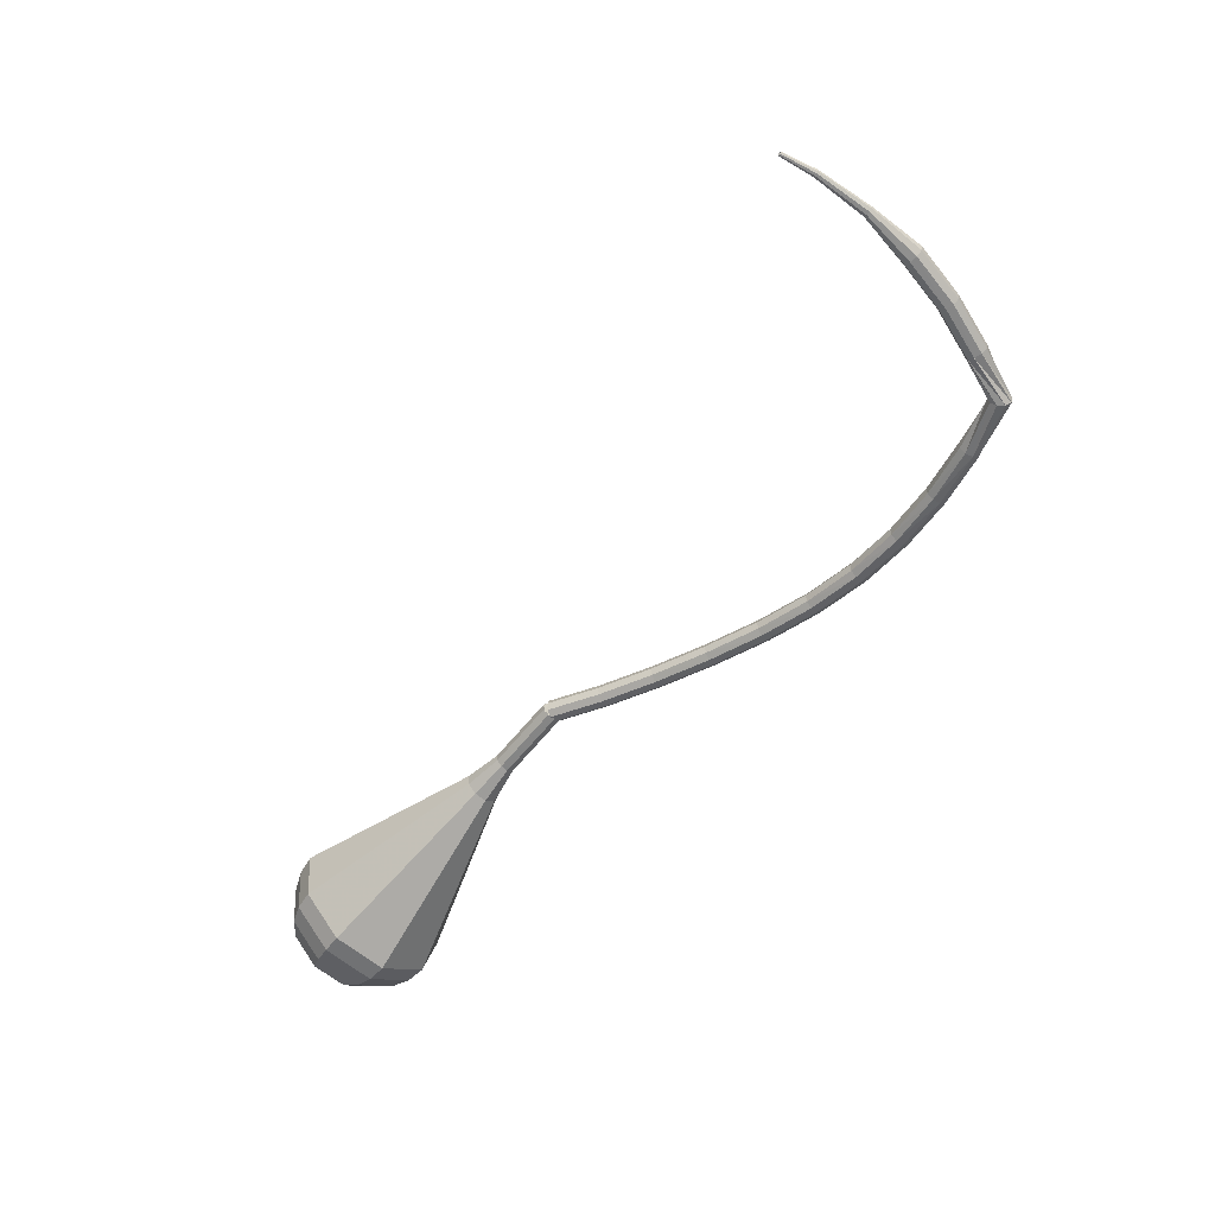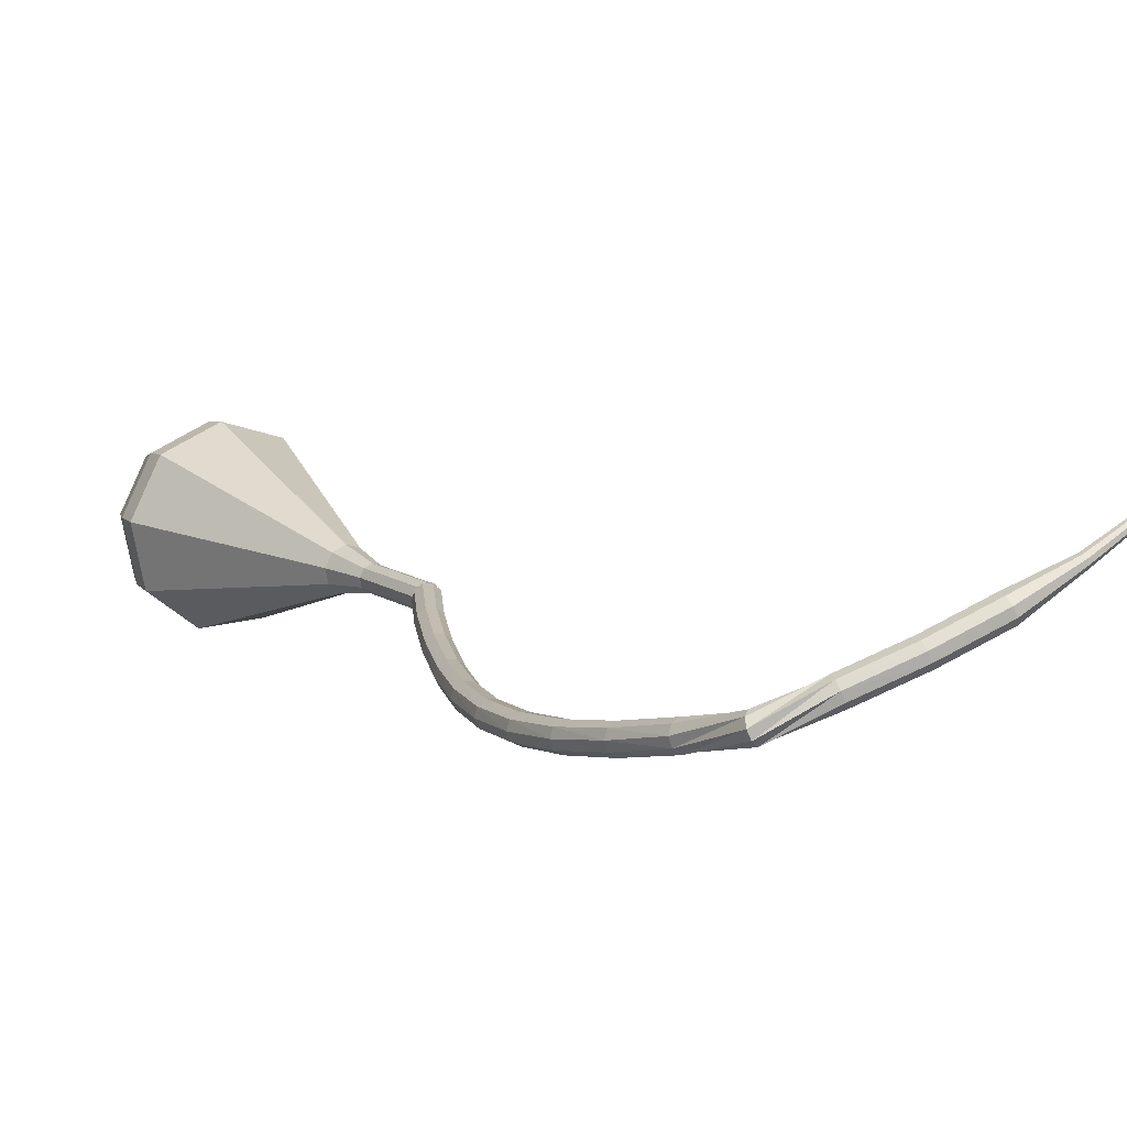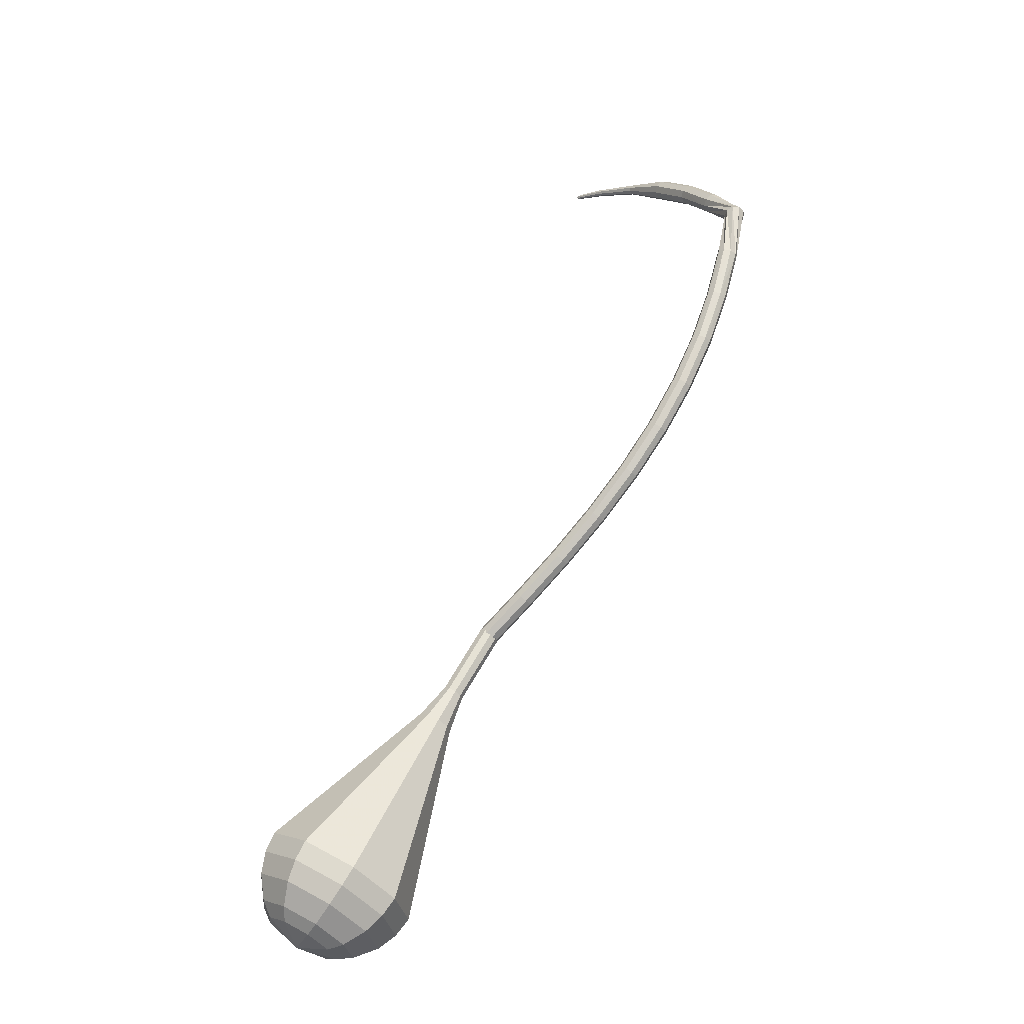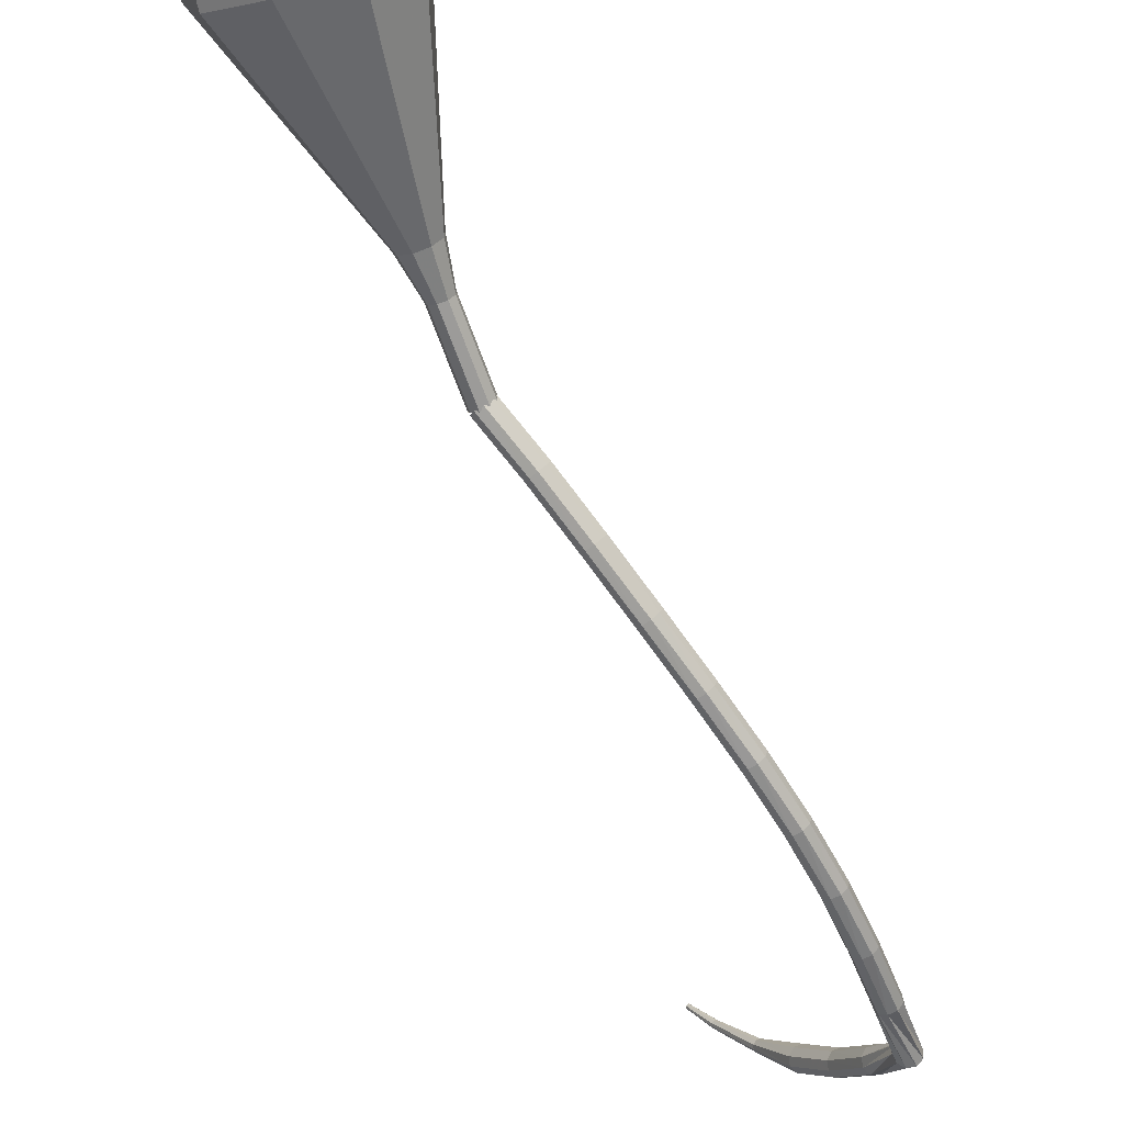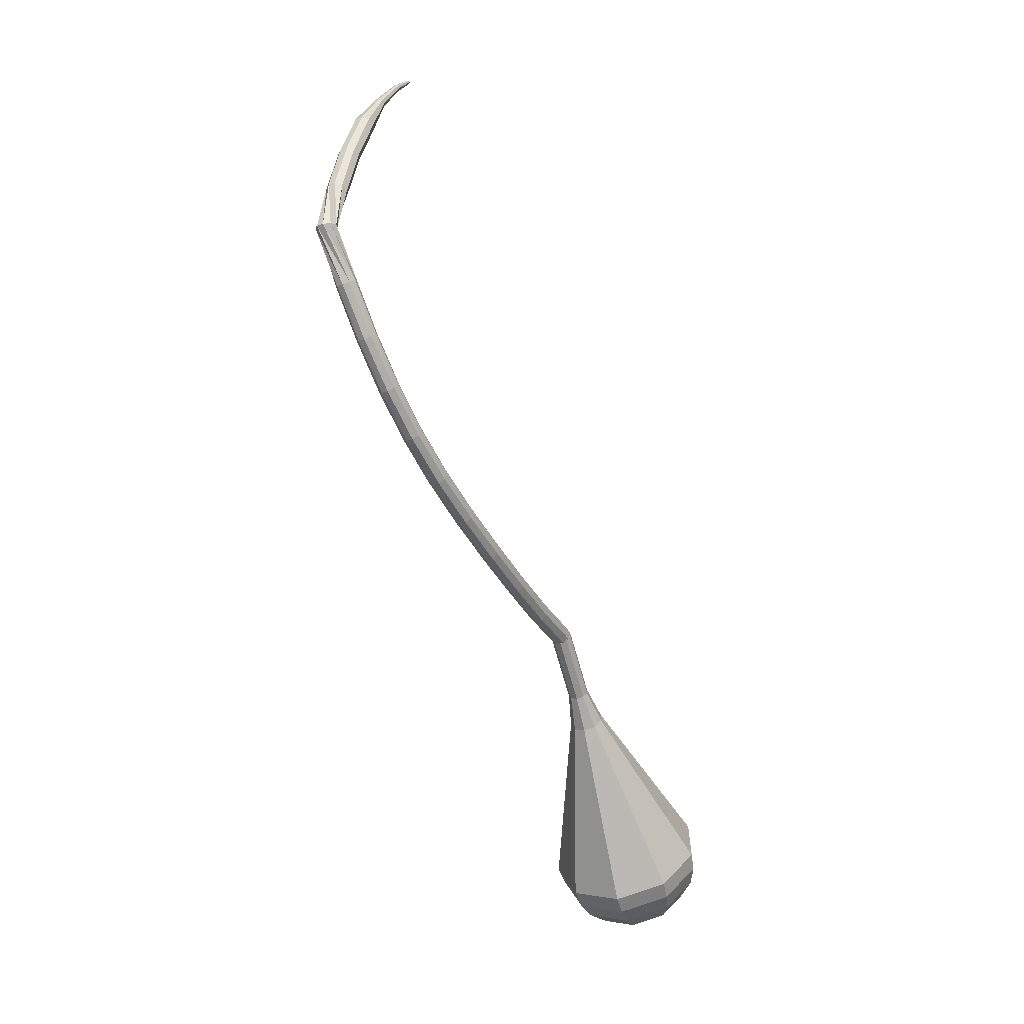
<metadata>
{"format":"obj","ext":"obj","renderer":"f3d","projection":"perspective","resolution":1024,"background":"white","views":[{"elev":27.8,"azim":-128.2,"up":"+Z"},{"elev":-20.8,"azim":-64.9,"up":"+Y"},{"elev":-51.1,"azim":-95.8,"up":"+Z"},{"elev":-37.5,"azim":174.5,"up":"+Y"},{"elev":-8.7,"azim":-17.5,"up":"+Z"}]}
</metadata>
<code>
g tube1
v 123.7 123 100.1
v 123.7 122.7 99.54
v 124 122.2 99.22
v 124.4 121.7 99.33
v 124.9 121.5 99.81
v 125.1 121.7 100.4
v 125 122.2 100.9
v 124.5 122.7 101
v 124 123 100.7
v 123.7 123 100.1
v 120.3 120 102.1
v 120.3 119.6 101.6
v 120.5 119.1 101.3
v 121 118.6 101.4
v 121.5 118.4 101.8
v 121.7 118.6 102.5
v 121.6 119.1 102.9
v 121.2 119.6 103
v 120.7 120 102.7
v 120.3 120 102.1
v 116.8 116.8 104.5
v 116.8 116.4 104
v 117 115.8 103.7
v 117.5 115.4 103.8
v 118 115.2 104.2
v 118.2 115.4 104.8
v 118.1 115.9 105.3
v 117.7 116.5 105.4
v 117.2 116.8 105.1
v 116.8 116.8 104.5
v 113.3 113.6 107.2
v 113.2 113.2 106.7
v 113.5 112.7 106.4
v 113.9 112.2 106.5
v 114.4 112 106.9
v 114.7 112.3 107.5
v 114.6 112.8 107.9
v 114.2 113.3 108
v 113.7 113.7 107.8
v 113.3 113.6 107.2
v 109.8 110.7 110.1
v 109.7 110.3 109.6
v 109.9 109.7 109.3
v 110.4 109.3 109.4
v 110.9 109.1 109.8
v 111.2 109.4 110.4
v 111.2 109.9 110.8
v 110.8 110.5 110.9
v 110.3 110.8 110.6
v 109.8 110.7 110.1
v 106.6 108.2 113.3
v 106.4 107.8 112.8
v 106.6 107.2 112.5
v 107 106.7 112.6
v 107.6 106.5 113
v 107.9 106.8 113.5
v 107.9 107.3 113.9
v 107.6 107.9 114
v 107 108.3 113.8
v 106.6 108.2 113.3
v 103.6 106.1 116.8
v 103.3 105.6 116.3
v 103.4 105 116.1
v 103.9 104.5 116.2
v 104.5 104.3 116.5
v 104.9 104.6 117
v 104.9 105.2 117.4
v 104.6 105.8 117.4
v 104.1 106.1 117.2
v 103.6 106.1 116.8
v 100.9 104.3 120.6
v 100.5 103.8 120.2
v 100.6 103.2 120
v 101.1 102.7 120.1
v 101.6 102.5 120.4
v 102.1 102.8 120.8
v 102.2 103.4 121.2
v 102 104 121.2
v 101.4 104.4 121
v 100.9 104.3 120.6
v 98.44 102.9 124.9
v 98.07 102.4 124.6
v 98.09 101.8 124.4
v 98.5 101.2 124.4
v 99.1 101.1 124.7
v 99.62 101.3 125.1
v 99.81 101.9 125.3
v 99.58 102.6 125.4
v 99.04 103 125.2
v 98.44 102.9 124.9
v 96.28 101.8 129.5
v 95.85 101.4 129.2
v 95.82 100.7 129
v 96.19 100.2 129.1
v 96.8 99.94 129.3
v 97.35 100.2 129.6
v 97.6 100.8 129.8
v 97.42 101.4 129.9
v 96.9 101.9 129.7
v 96.28 101.8 129.5
v 95.41 100.7 134.2
v 94.83 101.1 134.1
v 94.16 101 134.1
v 93.71 100.4 134.1
v 93.7 99.76 134.1
v 94.13 99.23 134.2
v 94.79 99.11 134.3
v 95.39 99.44 134.3
v 95.64 100.1 134.3
v 95.41 100.7 134.2
v 96.75 101.2 138.3
v 96.9 101.8 137.9
v 96.61 102.4 137.8
v 96.01 102.7 137.8
v 95.39 102.6 138.1
v 95.02 102.2 138.4
v 95.1 101.5 138.7
v 95.57 101 138.7
v 96.22 100.9 138.6
v 96.75 101.2 138.3
v 98.24 103.2 142.3
v 98.38 103.7 142
v 98.09 104.3 141.8
v 97.5 104.6 141.8
v 96.89 104.6 142.1
v 96.54 104.1 142.5
v 96.62 103.5 142.8
v 97.09 103 142.9
v 97.73 102.9 142.7
v 98.24 103.2 142.3
v 100.1 105.5 146.1
v 100.2 106 145.7
v 99.92 106.6 145.5
v 99.34 106.9 145.6
v 98.75 106.9 145.9
v 98.43 106.5 146.4
v 98.54 105.9 146.7
v 99.01 105.4 146.8
v 99.63 105.3 146.6
v 100.1 105.5 146.1
v 102 108.6 149.6
v 102 108.9 149.4
v 101.8 109.1 149.2
v 101.5 109.3 149.3
v 101.3 109.3 149.5
v 101.1 109.1 149.8
v 101.2 108.9 150
v 101.4 108.6 150
v 101.7 108.5 149.9
v 102 108.6 149.6
v 104.3 112 152.6
v 104.3 112.1 152.4
v 104.2 112.3 152.3
v 104 112.4 152.4
v 103.8 112.4 152.5
v 103.8 112.3 152.7
v 103.8 112.1 152.9
v 104 112 152.9
v 104.2 111.9 152.8
v 104.3 112 152.6
v 105.9 114.2 154.2
v 105.9 114.3 154
v 105.8 114.4 154
v 105.7 114.5 154
v 105.6 114.5 154.1
v 105.6 114.4 154.2
v 105.6 114.4 154.3
v 105.7 114.3 154.3
v 105.8 114.2 154.3
v 105.9 114.2 154.2
f 1 2 12
f 12 11 1
f 2 3 13
f 13 12 2
f 3 4 14
f 14 13 3
f 4 5 15
f 15 14 4
f 5 6 16
f 16 15 5
f 6 7 17
f 17 16 6
f 7 8 18
f 18 17 7
f 8 9 19
f 19 18 8
f 9 10 20
f 20 19 9
f 11 12 22
f 22 21 11
f 12 13 23
f 23 22 12
f 13 14 24
f 24 23 13
f 14 15 25
f 25 24 14
f 15 16 26
f 26 25 15
f 16 17 27
f 27 26 16
f 17 18 28
f 28 27 17
f 18 19 29
f 29 28 18
f 19 20 30
f 30 29 19
f 21 22 32
f 32 31 21
f 22 23 33
f 33 32 22
f 23 24 34
f 34 33 23
f 24 25 35
f 35 34 24
f 25 26 36
f 36 35 25
f 26 27 37
f 37 36 26
f 27 28 38
f 38 37 27
f 28 29 39
f 39 38 28
f 29 30 40
f 40 39 29
f 31 32 42
f 42 41 31
f 32 33 43
f 43 42 32
f 33 34 44
f 44 43 33
f 34 35 45
f 45 44 34
f 35 36 46
f 46 45 35
f 36 37 47
f 47 46 36
f 37 38 48
f 48 47 37
f 38 39 49
f 49 48 38
f 39 40 50
f 50 49 39
f 41 42 52
f 52 51 41
f 42 43 53
f 53 52 42
f 43 44 54
f 54 53 43
f 44 45 55
f 55 54 44
f 45 46 56
f 56 55 45
f 46 47 57
f 57 56 46
f 47 48 58
f 58 57 47
f 48 49 59
f 59 58 48
f 49 50 60
f 60 59 49
f 51 52 62
f 62 61 51
f 52 53 63
f 63 62 52
f 53 54 64
f 64 63 53
f 54 55 65
f 65 64 54
f 55 56 66
f 66 65 55
f 56 57 67
f 67 66 56
f 57 58 68
f 68 67 57
f 58 59 69
f 69 68 58
f 59 60 70
f 70 69 59
f 61 62 72
f 72 71 61
f 62 63 73
f 73 72 62
f 63 64 74
f 74 73 63
f 64 65 75
f 75 74 64
f 65 66 76
f 76 75 65
f 66 67 77
f 77 76 66
f 67 68 78
f 78 77 67
f 68 69 79
f 79 78 68
f 69 70 80
f 80 79 69
f 71 72 82
f 82 81 71
f 72 73 83
f 83 82 72
f 73 74 84
f 84 83 73
f 74 75 85
f 85 84 74
f 75 76 86
f 86 85 75
f 76 77 87
f 87 86 76
f 77 78 88
f 88 87 77
f 78 79 89
f 89 88 78
f 79 80 90
f 90 89 79
f 81 82 92
f 92 91 81
f 82 83 93
f 93 92 82
f 83 84 94
f 94 93 83
f 84 85 95
f 95 94 84
f 85 86 96
f 96 95 85
f 86 87 97
f 97 96 86
f 87 88 98
f 98 97 87
f 88 89 99
f 99 98 88
f 89 90 100
f 100 99 89
f 91 92 102
f 102 101 91
f 92 93 103
f 103 102 92
f 93 94 104
f 104 103 93
f 94 95 105
f 105 104 94
f 95 96 106
f 106 105 95
f 96 97 107
f 107 106 96
f 97 98 108
f 108 107 97
f 98 99 109
f 109 108 98
f 99 100 110
f 110 109 99
f 101 102 112
f 112 111 101
f 102 103 113
f 113 112 102
f 103 104 114
f 114 113 103
f 104 105 115
f 115 114 104
f 105 106 116
f 116 115 105
f 106 107 117
f 117 116 106
f 107 108 118
f 118 117 107
f 108 109 119
f 119 118 108
f 109 110 120
f 120 119 109
f 111 112 122
f 122 121 111
f 112 113 123
f 123 122 112
f 113 114 124
f 124 123 113
f 114 115 125
f 125 124 114
f 115 116 126
f 126 125 115
f 116 117 127
f 127 126 116
f 117 118 128
f 128 127 117
f 118 119 129
f 129 128 118
f 119 120 130
f 130 129 119
f 121 122 132
f 132 131 121
f 122 123 133
f 133 132 122
f 123 124 134
f 134 133 123
f 124 125 135
f 135 134 124
f 125 126 136
f 136 135 125
f 126 127 137
f 137 136 126
f 127 128 138
f 138 137 127
f 128 129 139
f 139 138 128
f 129 130 140
f 140 139 129
f 131 132 142
f 142 141 131
f 132 133 143
f 143 142 132
f 133 134 144
f 144 143 133
f 134 135 145
f 145 144 134
f 135 136 146
f 146 145 135
f 136 137 147
f 147 146 136
f 137 138 148
f 148 147 137
f 138 139 149
f 149 148 138
f 139 140 150
f 150 149 139
f 141 142 152
f 152 151 141
f 142 143 153
f 153 152 142
f 143 144 154
f 154 153 143
f 144 145 155
f 155 154 144
f 145 146 156
f 156 155 145
f 146 147 157
f 157 156 146
f 147 148 158
f 158 157 147
f 148 149 159
f 159 158 148
f 149 150 160
f 160 159 149
f 151 152 162
f 162 161 151
f 152 153 163
f 163 162 152
f 153 154 164
f 164 163 153
f 154 155 165
f 165 164 154
f 155 156 166
f 166 165 155
f 156 157 167
f 167 166 156
f 157 158 168
f 168 167 157
f 158 159 169
f 169 168 158
f 159 160 170
f 170 169 159
v 123.7 123 100.1
v 123.5 122.5 99.75
v 123.7 121.9 99.56
v 124.2 121.5 99.63
v 124.8 121.4 99.93
v 125.2 121.8 100.3
v 125.2 122.5 100.6
v 124.8 123 100.7
v 124.2 123.2 100.5
v 123.7 123 100.1
v 125.1 121.6 100.1
v 124.6 121.4 99.73
v 124 121.6 99.52
v 123.5 122.1 99.59
v 123.5 122.7 99.92
v 123.9 123.1 100.3
v 124.5 123.2 100.7
v 125 122.8 100.7
v 125.3 122.2 100.5
v 125.1 121.6 100.1
v 126.6 123.2 97.36
v 126 123 96.97
v 125.4 123.2 96.76
v 125 123.7 96.83
v 124.9 124.3 97.15
v 125.3 124.7 97.57
v 125.9 124.7 97.89
v 126.5 124.4 97.96
v 126.7 123.8 97.75
v 126.6 123.2 97.36
v 128 124.8 94.59
v 127.5 124.6 94.2
v 126.9 124.8 93.99
v 126.4 125.3 94.06
v 126.4 125.9 94.38
v 126.8 126.3 94.8
v 127.4 126.3 95.13
v 127.9 125.9 95.2
v 128.2 125.3 94.99
v 128 124.8 94.59
v 130 125.9 91.83
v 129.1 125.6 91.17
v 128.1 125.9 90.82
v 127.4 126.8 90.95
v 127.3 127.8 91.48
v 127.9 128.5 92.18
v 128.9 128.5 92.71
v 129.8 127.8 92.83
v 130.2 126.8 92.48
v 130 125.9 91.83
v 132.3 126.7 89.06
v 130.8 126.1 87.95
v 129.1 126.7 87.35
v 127.8 128.2 87.56
v 127.7 129.9 88.47
v 128.7 131 89.66
v 130.4 131 90.57
v 132 129.9 90.77
v 132.8 128.2 90.18
v 132.3 126.7 89.06
v 136.9 128.3 83.53
v 134.2 127.2 81.49
v 131 128.3 80.41
v 128.8 131 80.79
v 128.6 134.1 82.45
v 130.5 136.1 84.62
v 133.6 136.2 86.28
v 136.5 134.2 86.65
v 137.8 131.1 85.57
v 136.9 128.3 83.53
v 141.5 129.9 78
v 137.7 128.3 75.04
v 133 129.8 73.46
v 129.8 133.8 74.01
v 129.4 138.3 76.42
v 132.2 141.3 79.58
v 136.7 141.3 81.99
v 140.9 138.4 82.54
v 142.8 133.9 80.96
v 141.5 129.9 78
v 142.1 130.9 76.52
v 138.4 129.4 73.65
v 133.9 130.8 72.13
v 130.7 134.6 72.66
v 130.4 139 75
v 133.1 141.9 78.05
v 137.5 142 80.38
v 141.5 139.2 80.91
v 143.4 134.8 79.39
v 142.1 130.9 76.52
v 142.3 132.3 75.04
v 139 130.9 72.48
v 135 132.2 71.11
v 132.2 135.6 71.59
v 131.9 139.5 73.68
v 134.2 142.1 76.4
v 138.2 142.2 78.49
v 141.8 139.7 78.97
v 143.5 135.8 77.6
v 142.3 132.3 75.04
v 142 134.2 73.56
v 139.4 133.1 71.6
v 136.4 134.1 70.56
v 134.2 136.7 70.92
v 134 139.7 72.52
v 135.8 141.7 74.6
v 138.8 141.7 76.2
v 141.6 139.8 76.56
v 142.8 136.8 75.52
v 142 134.2 73.56
v 141.4 135.5 72.82
v 139.5 134.7 71.39
v 137.3 135.5 70.62
v 135.7 137.4 70.89
v 135.5 139.6 72.06
v 136.9 141 73.58
v 139.1 141 74.75
v 141.1 139.6 75.02
v 142 137.5 74.25
v 141.4 135.5 72.82
v 139.1 138.4 72.08
v 139.1 138.4 72.08
v 139.1 138.4 72.08
v 139.1 138.4 72.08
v 139.1 138.4 72.08
v 139.1 138.4 72.08
v 139.1 138.4 72.08
v 139.1 138.4 72.08
v 139.1 138.4 72.08
v 139.1 138.4 72.08
f 171 172 182
f 182 181 171
f 172 173 183
f 183 182 172
f 173 174 184
f 184 183 173
f 174 175 185
f 185 184 174
f 175 176 186
f 186 185 175
f 176 177 187
f 187 186 176
f 177 178 188
f 188 187 177
f 178 179 189
f 189 188 178
f 179 180 190
f 190 189 179
f 181 182 192
f 192 191 181
f 182 183 193
f 193 192 182
f 183 184 194
f 194 193 183
f 184 185 195
f 195 194 184
f 185 186 196
f 196 195 185
f 186 187 197
f 197 196 186
f 187 188 198
f 198 197 187
f 188 189 199
f 199 198 188
f 189 190 200
f 200 199 189
f 191 192 202
f 202 201 191
f 192 193 203
f 203 202 192
f 193 194 204
f 204 203 193
f 194 195 205
f 205 204 194
f 195 196 206
f 206 205 195
f 196 197 207
f 207 206 196
f 197 198 208
f 208 207 197
f 198 199 209
f 209 208 198
f 199 200 210
f 210 209 199
f 201 202 212
f 212 211 201
f 202 203 213
f 213 212 202
f 203 204 214
f 214 213 203
f 204 205 215
f 215 214 204
f 205 206 216
f 216 215 205
f 206 207 217
f 217 216 206
f 207 208 218
f 218 217 207
f 208 209 219
f 219 218 208
f 209 210 220
f 220 219 209
f 211 212 222
f 222 221 211
f 212 213 223
f 223 222 212
f 213 214 224
f 224 223 213
f 214 215 225
f 225 224 214
f 215 216 226
f 226 225 215
f 216 217 227
f 227 226 216
f 217 218 228
f 228 227 217
f 218 219 229
f 229 228 218
f 219 220 230
f 230 229 219
f 221 222 232
f 232 231 221
f 222 223 233
f 233 232 222
f 223 224 234
f 234 233 223
f 224 225 235
f 235 234 224
f 225 226 236
f 236 235 225
f 226 227 237
f 237 236 226
f 227 228 238
f 238 237 227
f 228 229 239
f 239 238 228
f 229 230 240
f 240 239 229
f 231 232 242
f 242 241 231
f 232 233 243
f 243 242 232
f 233 234 244
f 244 243 233
f 234 235 245
f 245 244 234
f 235 236 246
f 246 245 235
f 236 237 247
f 247 246 236
f 237 238 248
f 248 247 237
f 238 239 249
f 249 248 238
f 239 240 250
f 250 249 239
f 241 242 252
f 252 251 241
f 242 243 253
f 253 252 242
f 243 244 254
f 254 253 243
f 244 245 255
f 255 254 244
f 245 246 256
f 256 255 245
f 246 247 257
f 257 256 246
f 247 248 258
f 258 257 247
f 248 249 259
f 259 258 248
f 249 250 260
f 260 259 249
f 251 252 262
f 262 261 251
f 252 253 263
f 263 262 252
f 253 254 264
f 264 263 253
f 254 255 265
f 265 264 254
f 255 256 266
f 266 265 255
f 256 257 267
f 267 266 256
f 257 258 268
f 268 267 257
f 258 259 269
f 269 268 258
f 259 260 270
f 270 269 259
f 261 262 272
f 272 271 261
f 262 263 273
f 273 272 262
f 263 264 274
f 274 273 263
f 264 265 275
f 275 274 264
f 265 266 276
f 276 275 265
f 266 267 277
f 277 276 266
f 267 268 278
f 278 277 267
f 268 269 279
f 279 278 268
f 269 270 280
f 280 279 269
f 271 272 282
f 282 281 271
f 272 273 283
f 283 282 272
f 273 274 284
f 284 283 273
f 274 275 285
f 285 284 274
f 275 276 286
f 286 285 275
f 276 277 287
f 287 286 276
f 277 278 288
f 288 287 277
f 278 279 289
f 289 288 278
f 279 280 290
f 290 289 279
f 281 282 292
f 292 291 281
f 282 283 293
f 293 292 282
f 283 284 294
f 294 293 283
f 284 285 295
f 295 294 284
f 285 286 296
f 296 295 285
f 286 287 297
f 297 296 286
f 287 288 298
f 298 297 287
f 288 289 299
f 299 298 288
f 289 290 300
f 300 299 289
g

</code>
